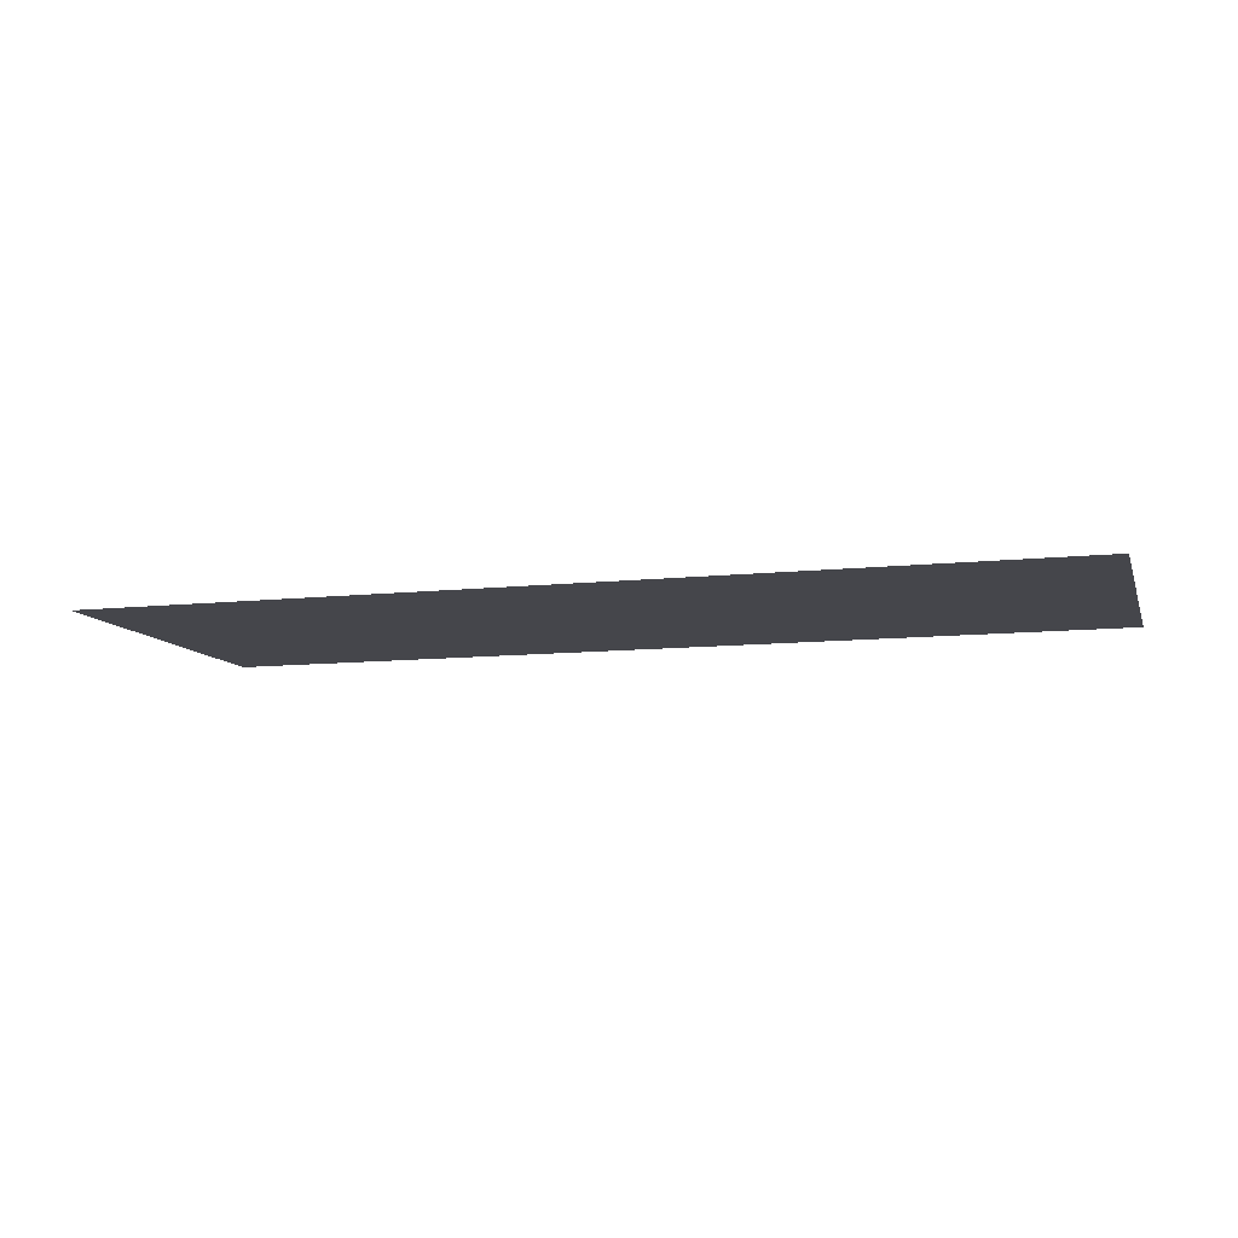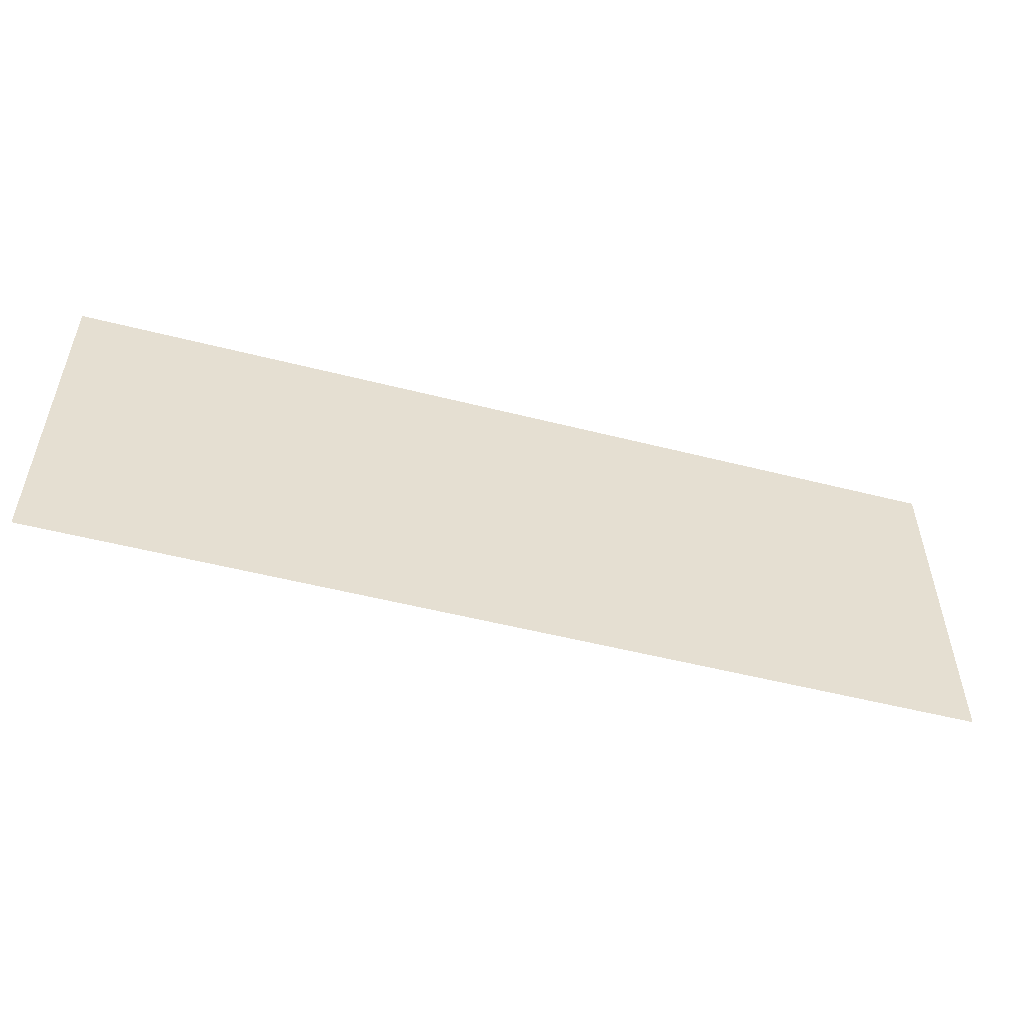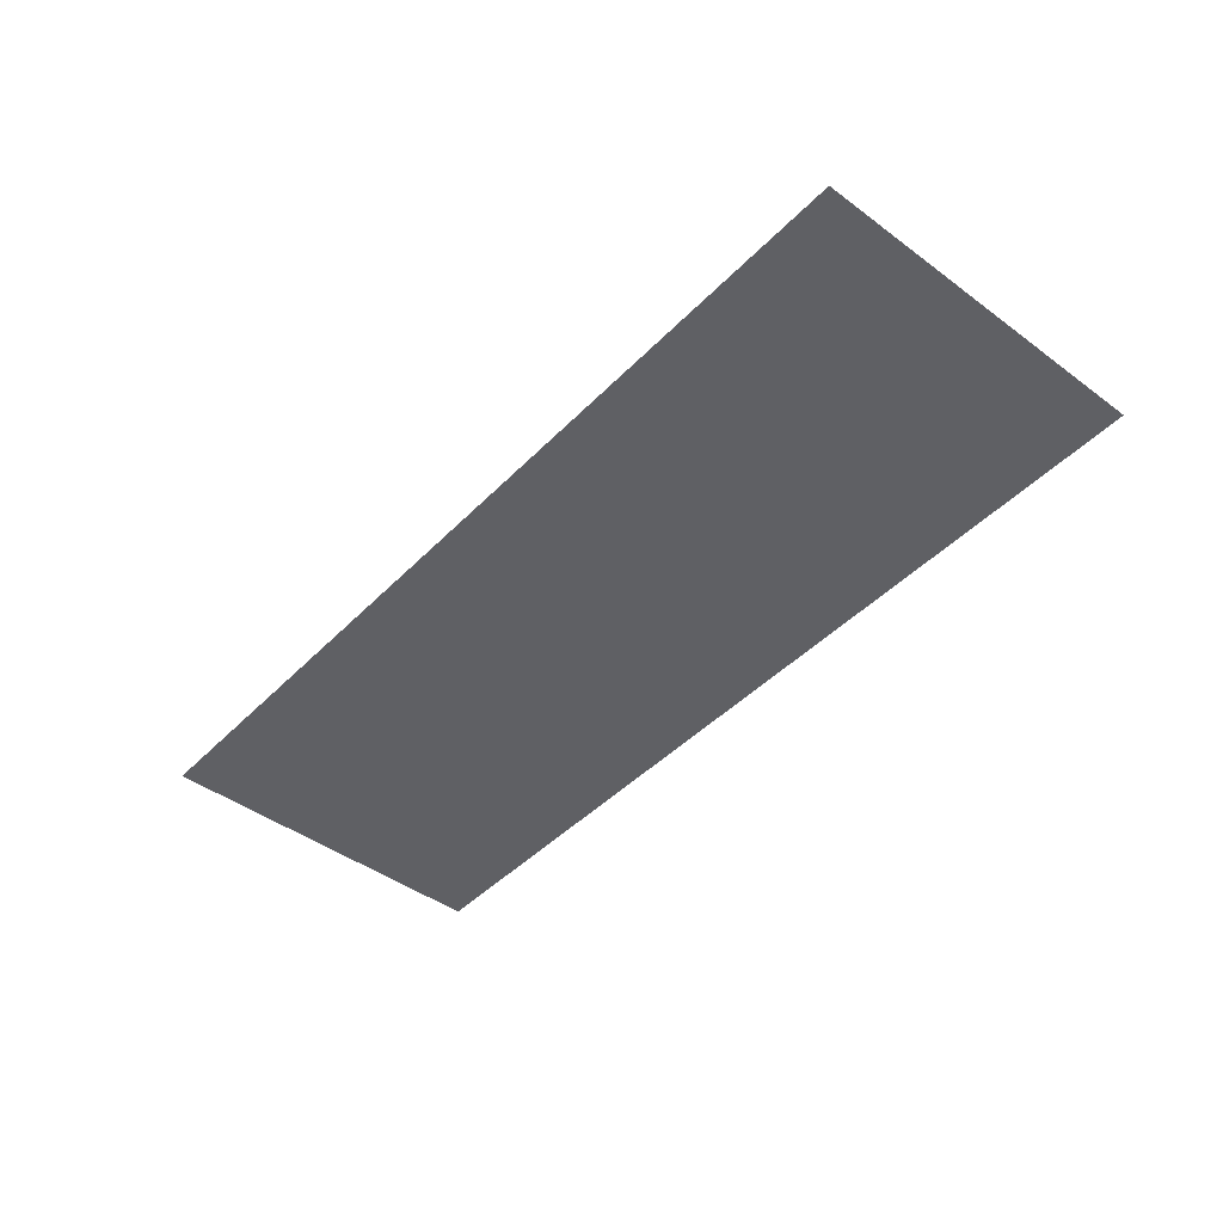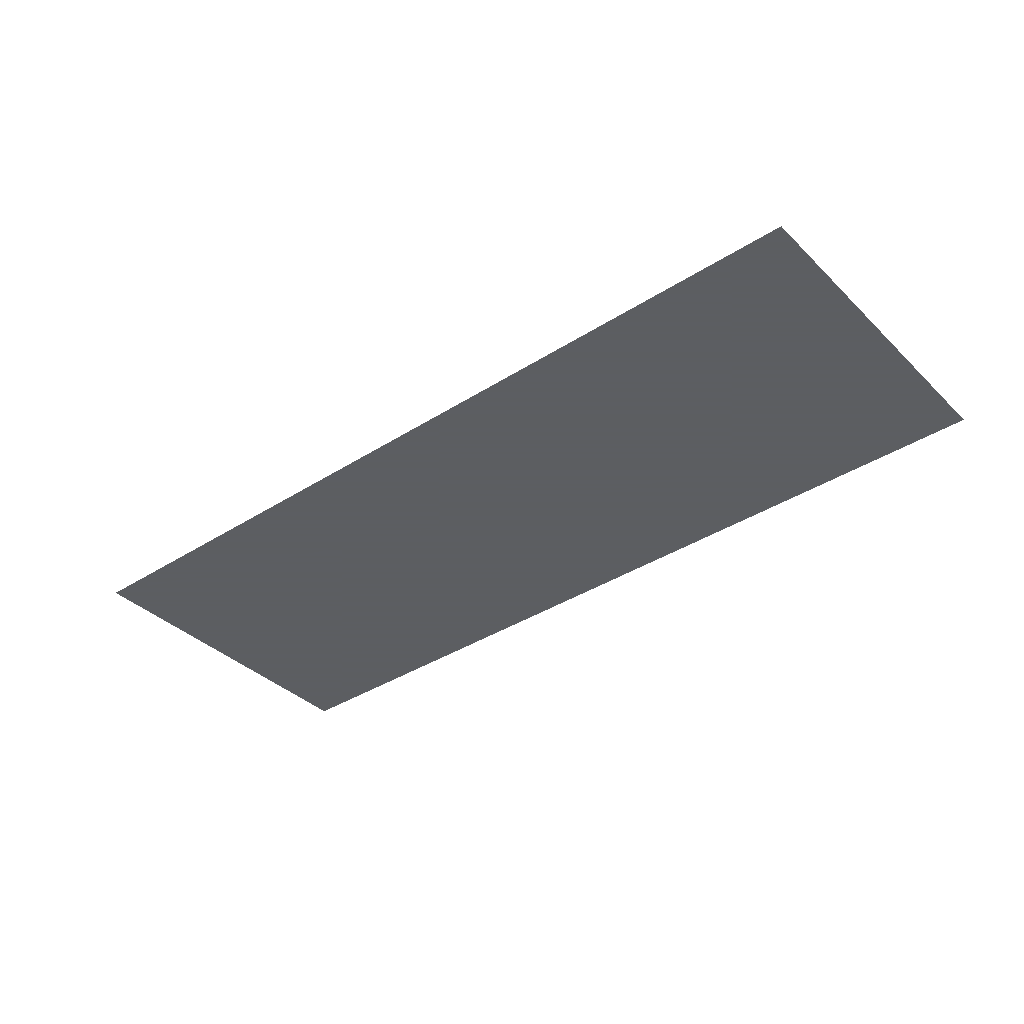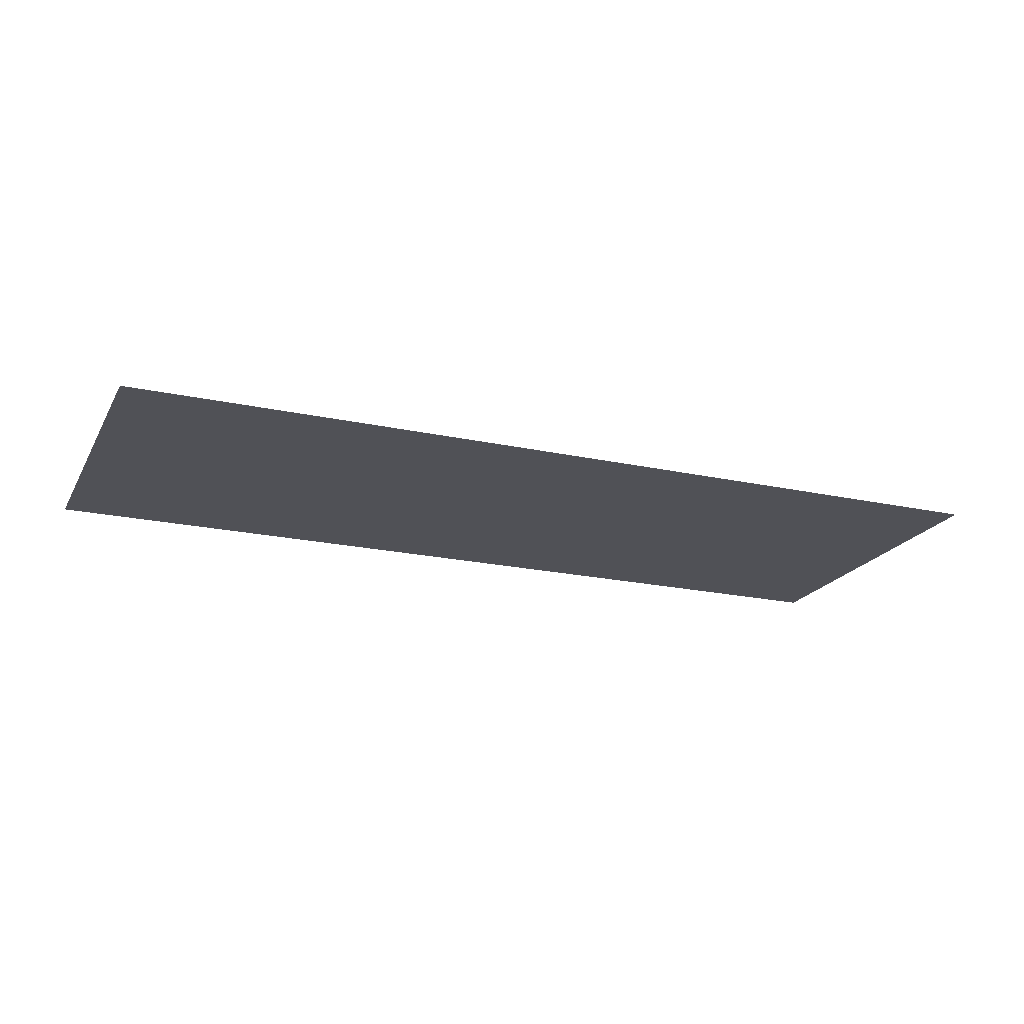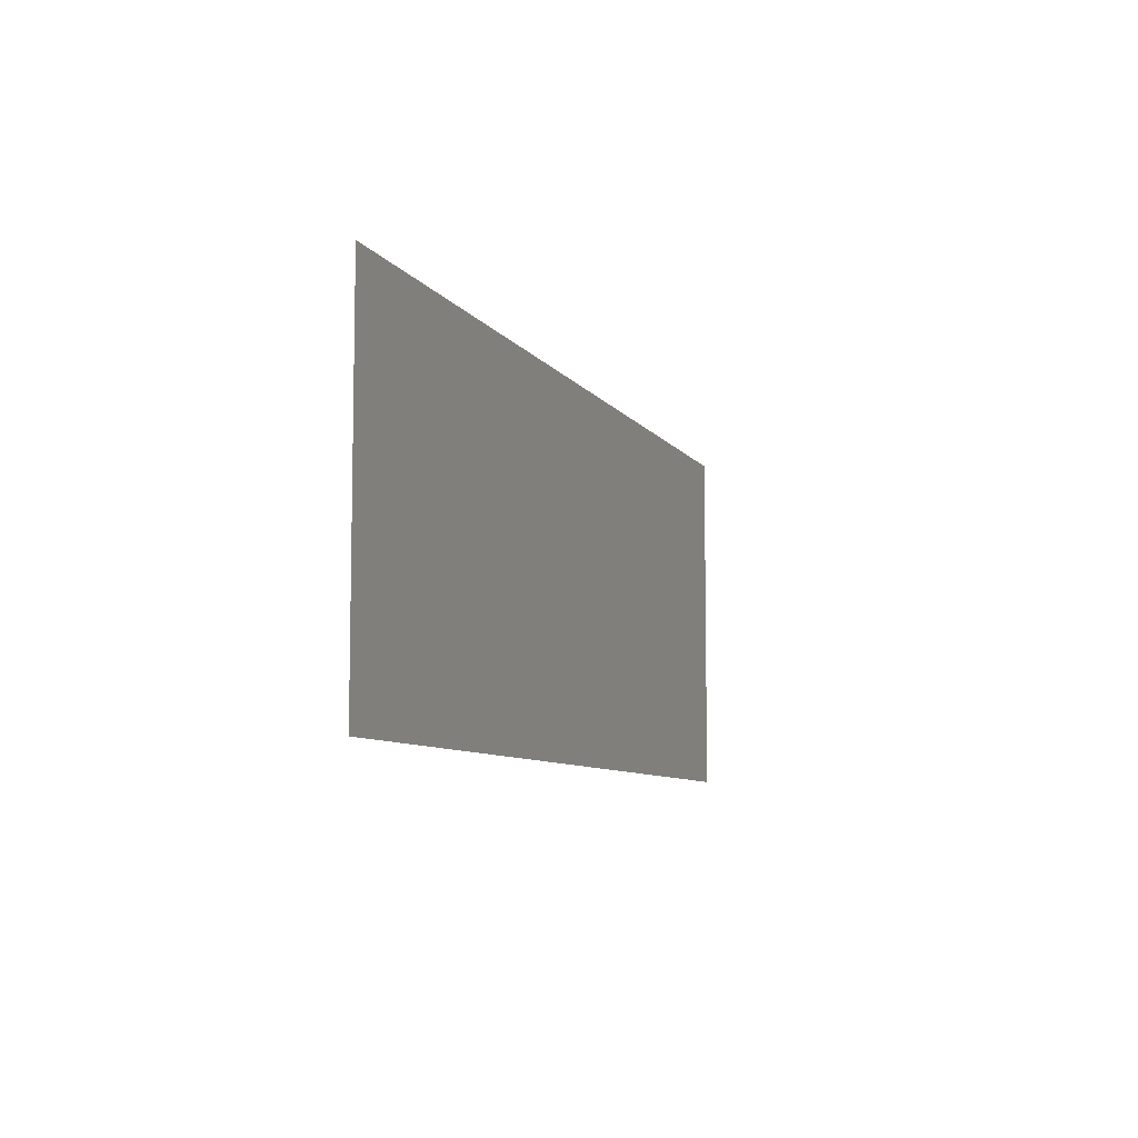
<metadata>
{"format":"obj","ext":"obj","renderer":"f3d","projection":"perspective","resolution":1024,"background":"white","views":[{"elev":-10.0,"azim":-164.3,"up":"+Z"},{"elev":-52.8,"azim":164.7,"up":"+Y"},{"elev":-44.7,"azim":49.4,"up":"+Z"},{"elev":-37.4,"azim":-140.6,"up":"+Z"},{"elev":-20.5,"azim":158.2,"up":"+Z"},{"elev":-7.8,"azim":109.1,"up":"+Y"}]}
</metadata>
<code>
g [mouth] mouth
v 0.355 -0.135 0
v 0.355 0.135 0
v -0.355 0.135 0
v -0.355 -0.135 0
g [mouth] mouth_0
f 1 4 2
f 2 4 3

</code>
